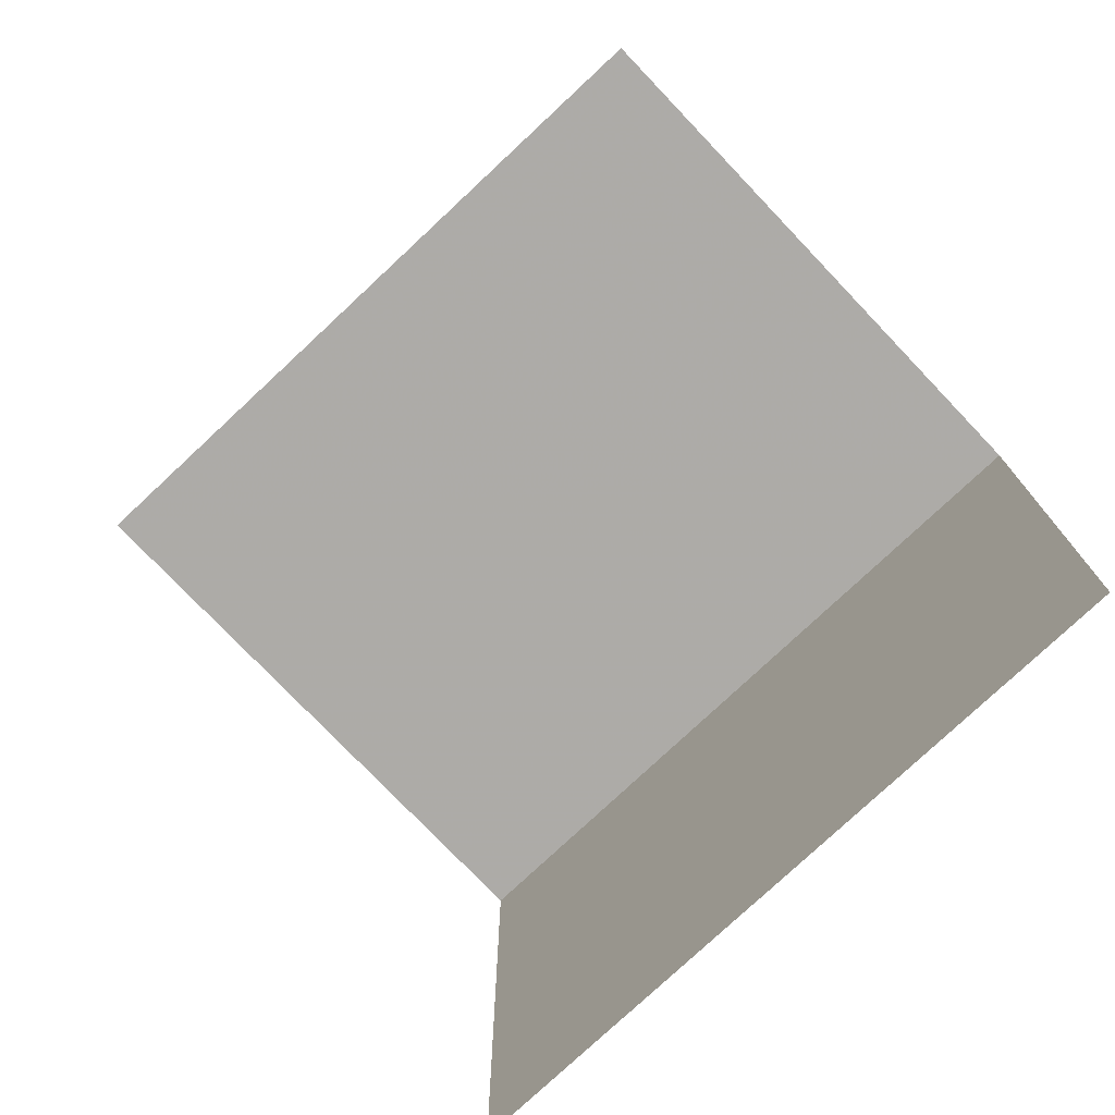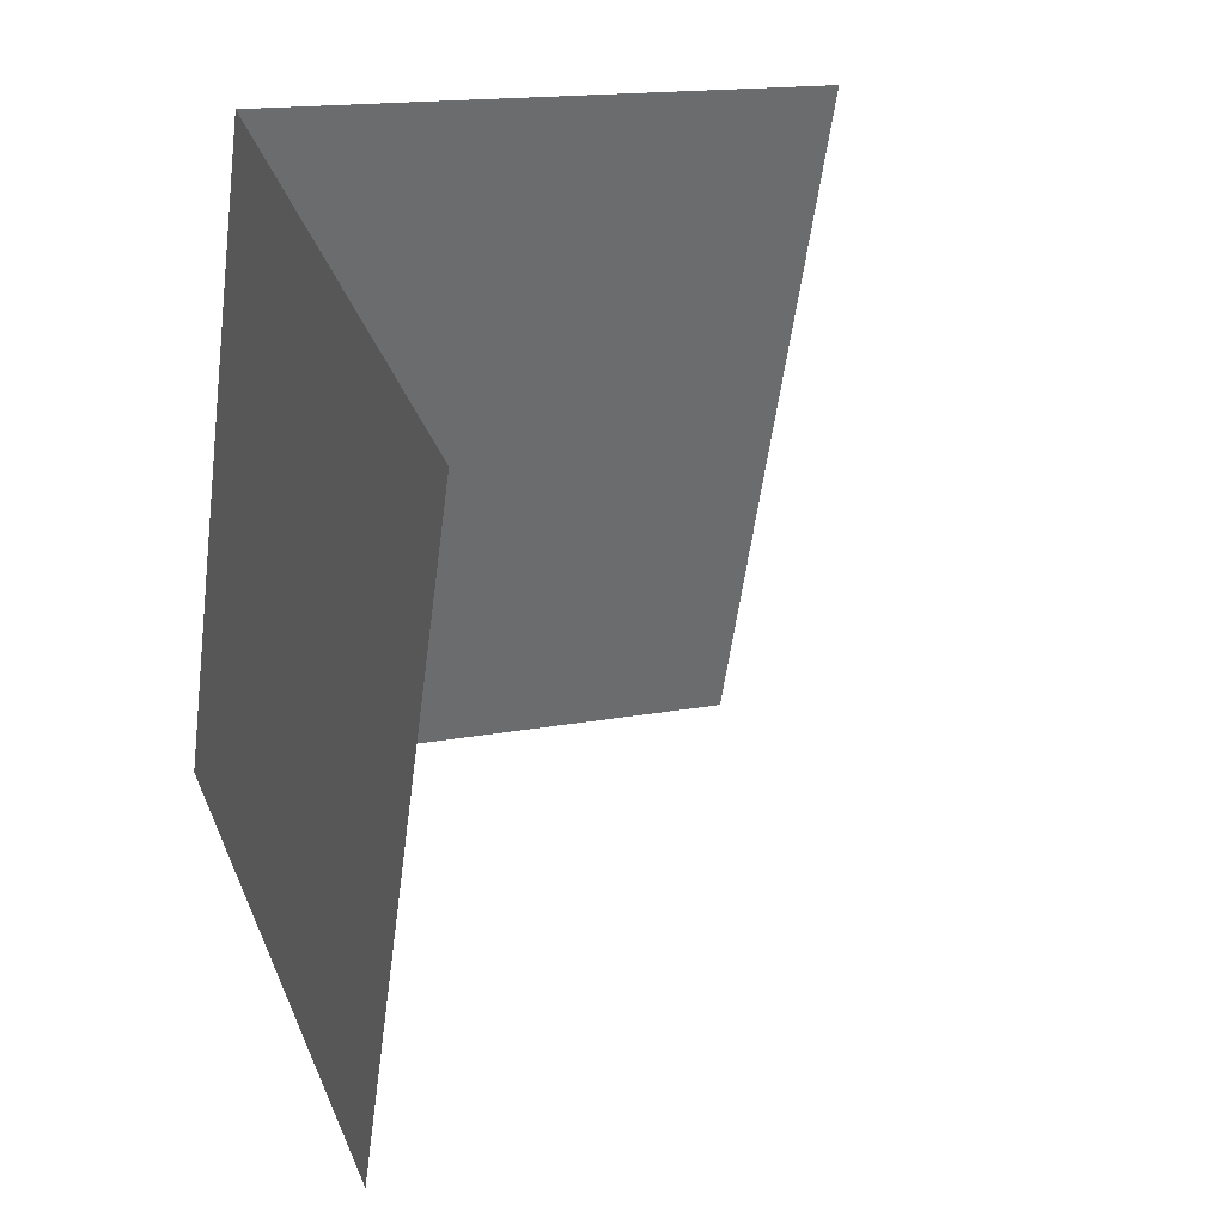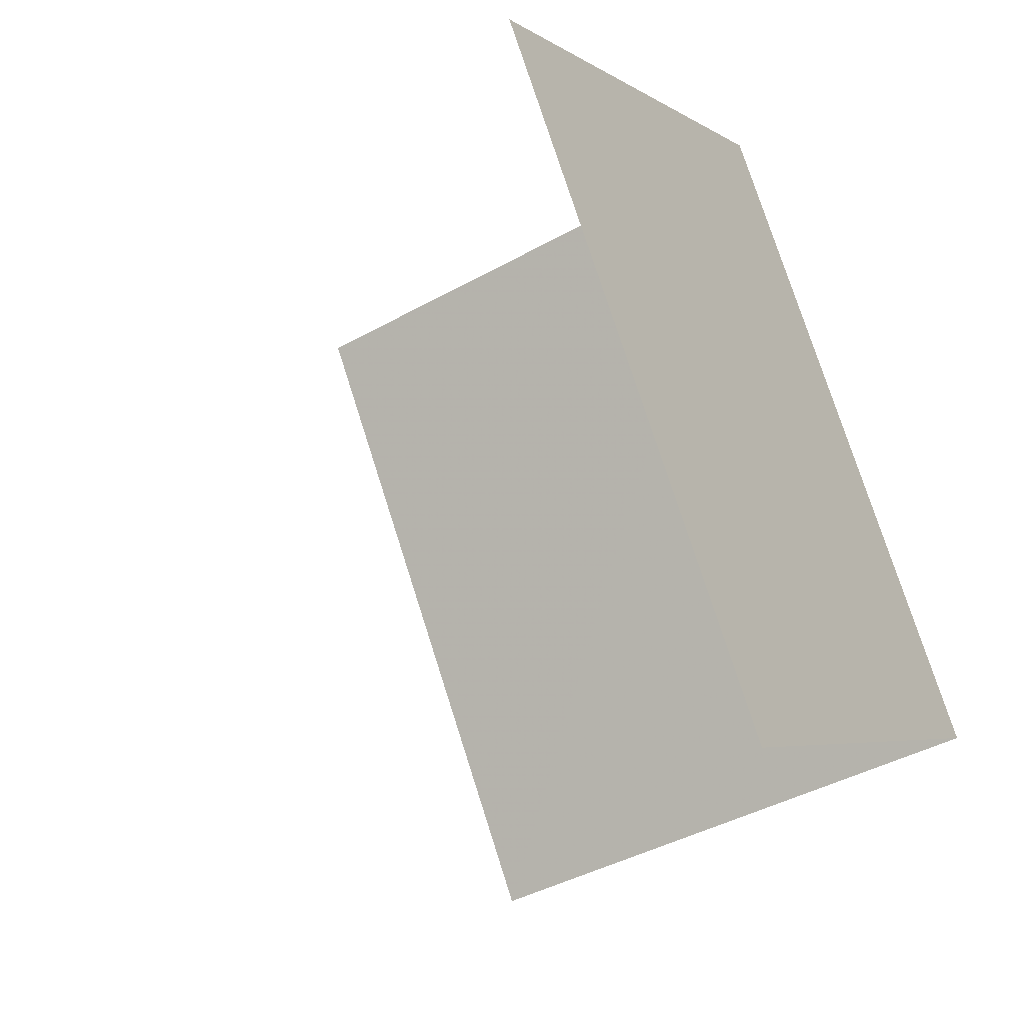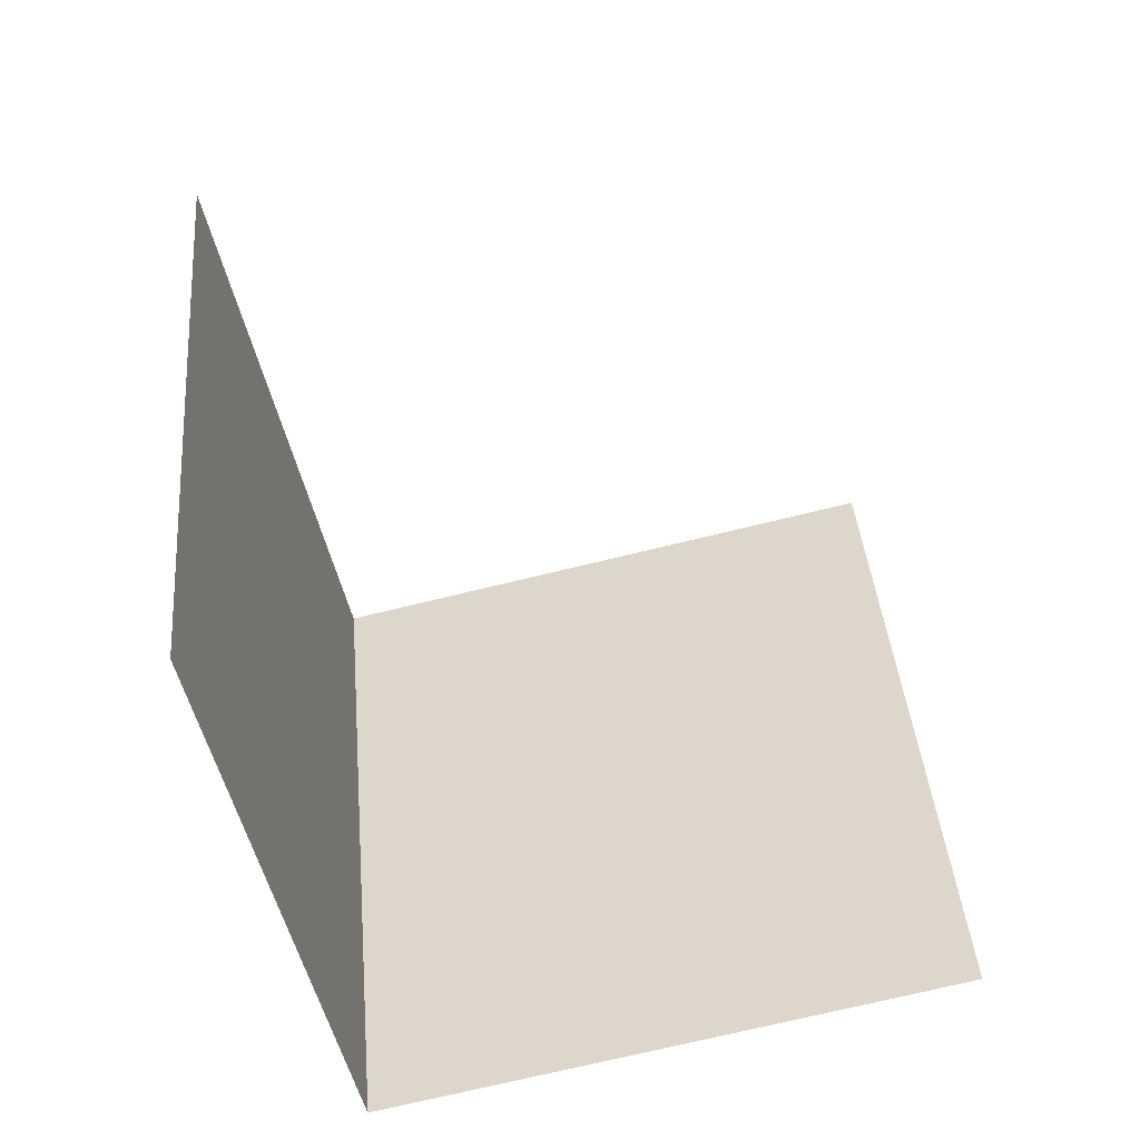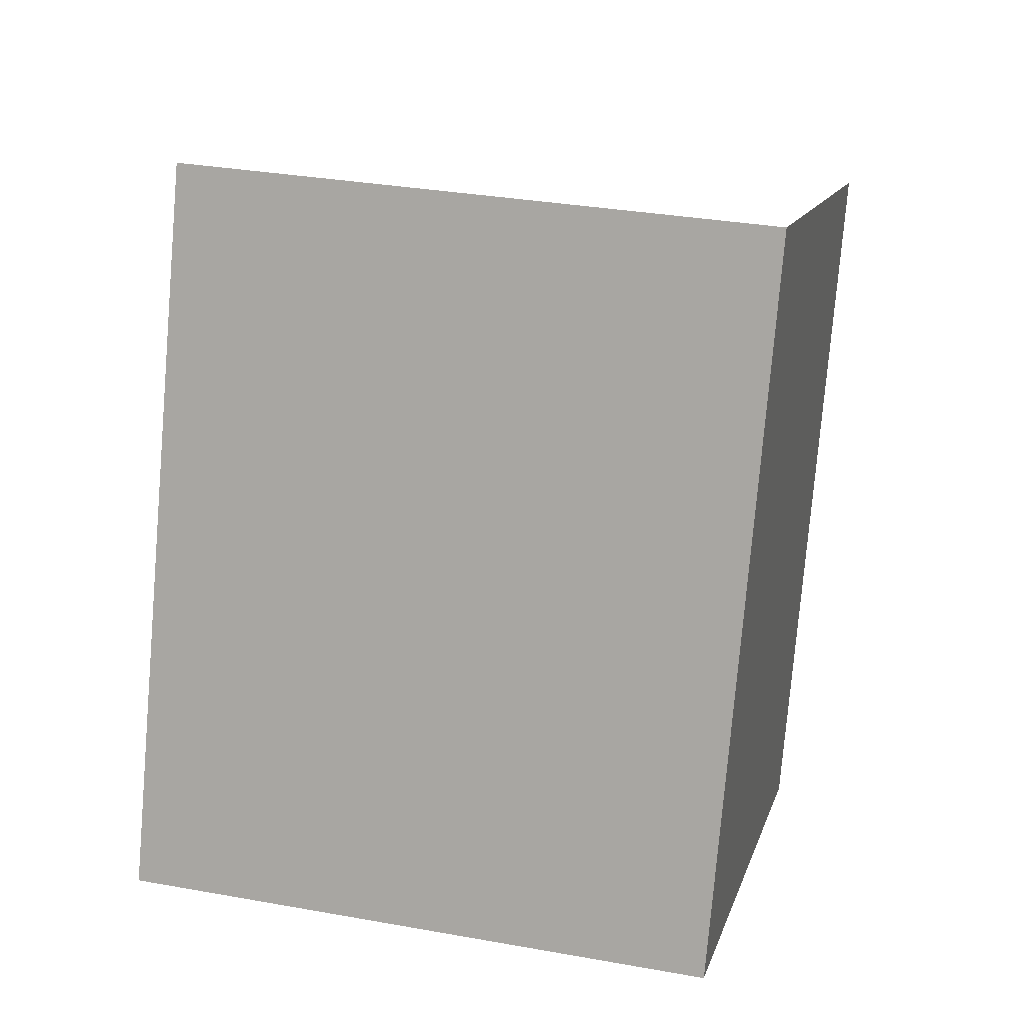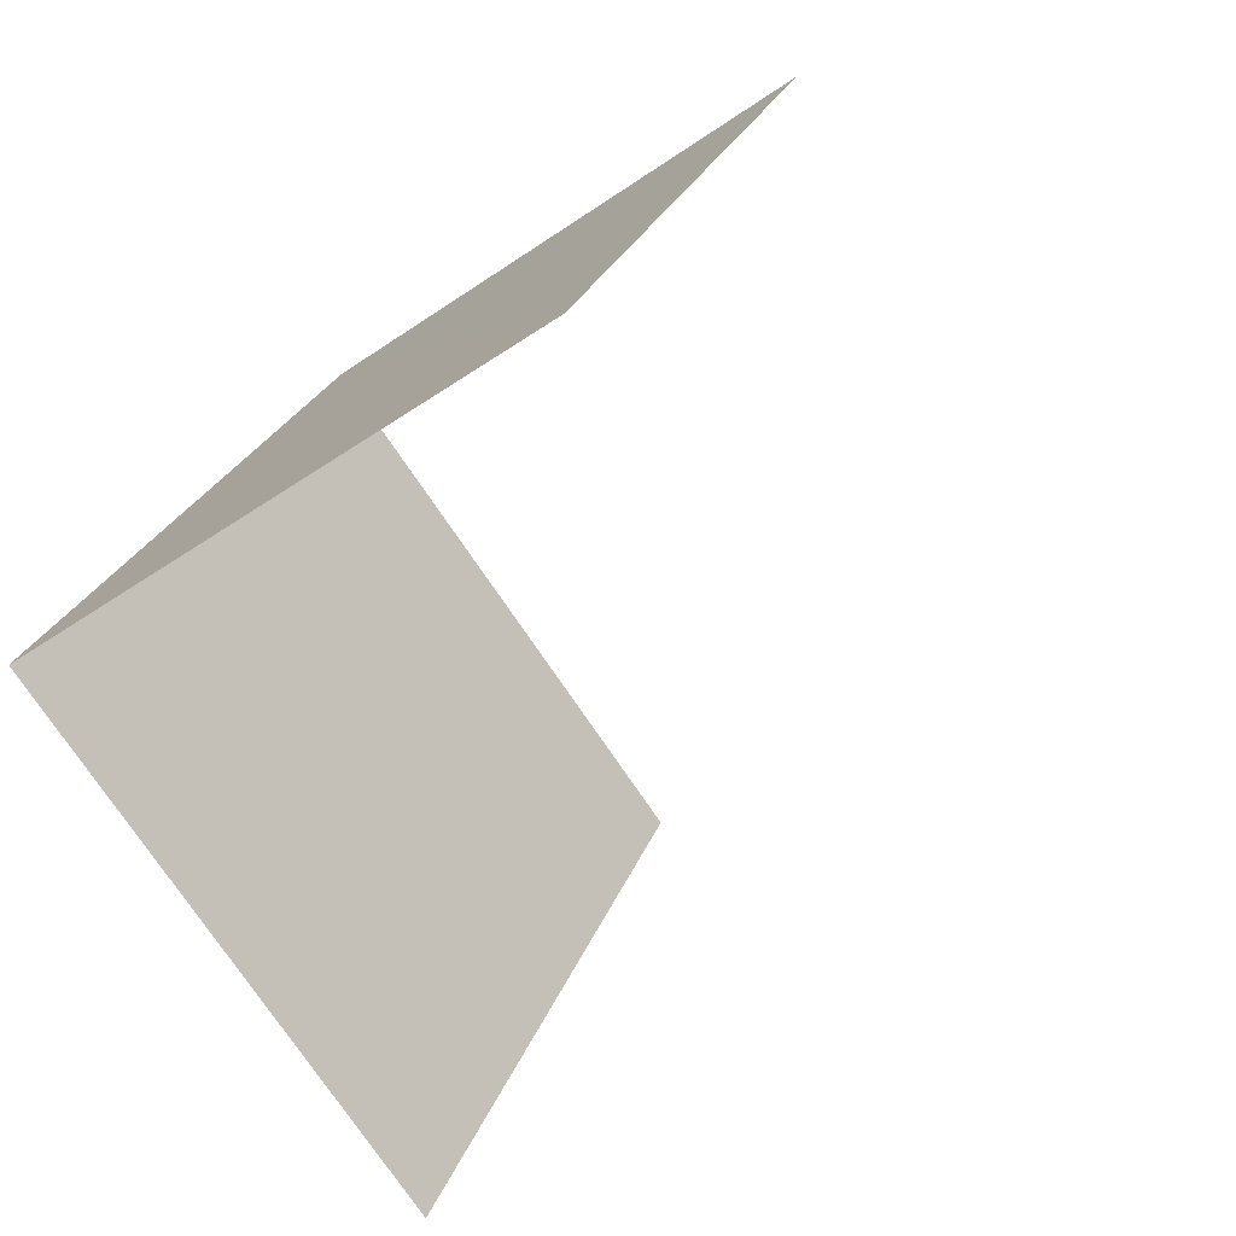
<metadata>
{"format":"obj","ext":"obj","renderer":"f3d","projection":"perspective","resolution":1024,"background":"white","views":[{"elev":-76.5,"azim":113.5,"up":"+Z"},{"elev":15.9,"azim":67.4,"up":"+Y"},{"elev":-4.3,"azim":-152.7,"up":"+Y"},{"elev":-71.2,"azim":103.7,"up":"+Y"},{"elev":32.6,"azim":-75.8,"up":"+Y"},{"elev":-77.1,"azim":34.3,"up":"+Y"}]}
</metadata>
<code>
v -2.235e+05 -1.281e+05 15.81
v -2.235e+05 -1.281e+05 15.81
v -2.235e+05 -1.281e+05 15.81
v -2.234e+05 -1.281e+05 15.81
v -2.235e+05 -1.281e+05 18.9
v -2.234e+05 -1.281e+05 18.9
v -2.235e+05 -1.281e+05 18.9
v -2.235e+05 -1.281e+05 18.9
f 1 2 3
f 4 1 3
f 8 2 1
f 5 8 1
f 6 1 4
f 6 5 1
f 7 4 3
f 7 6 4
f 5 6 7
f 8 5 7
f 7 3 2
f 8 7 2

</code>
